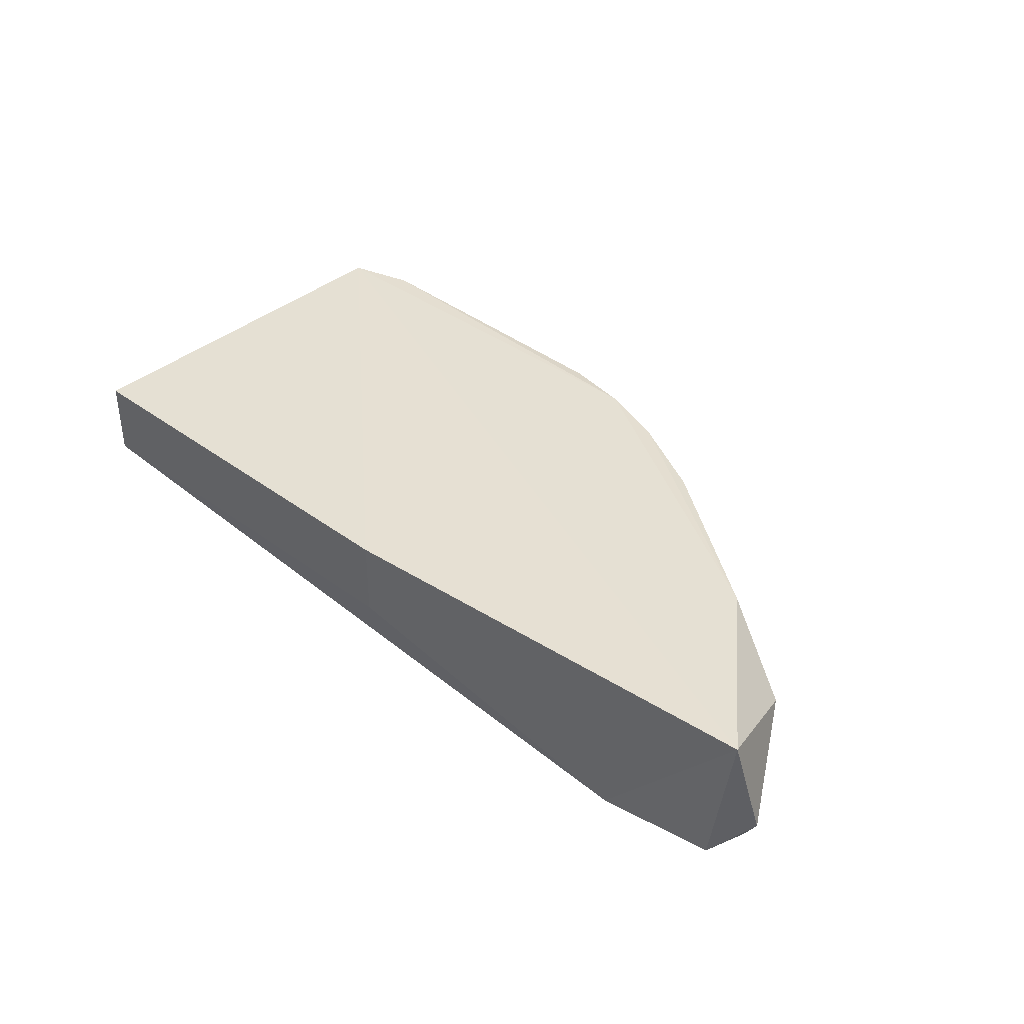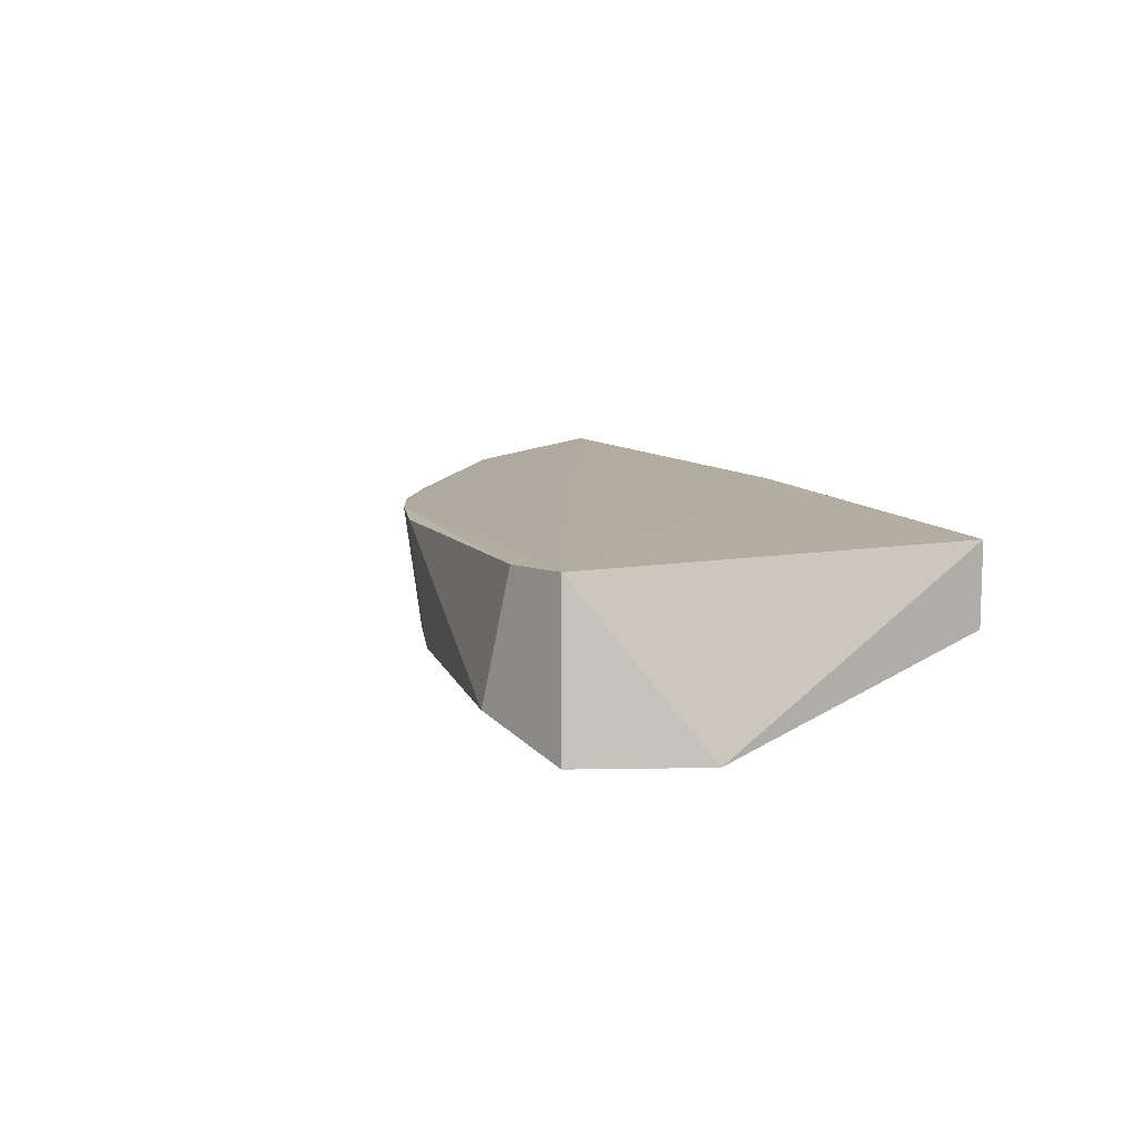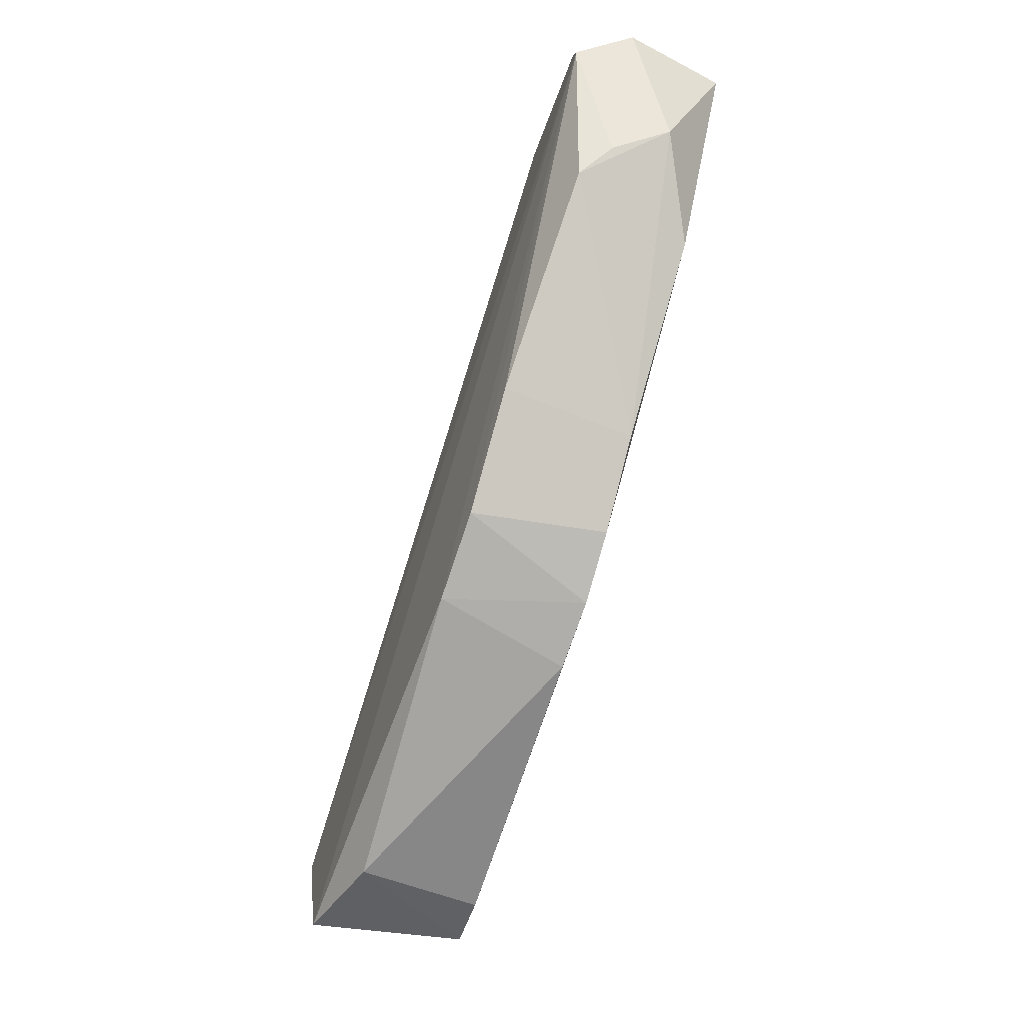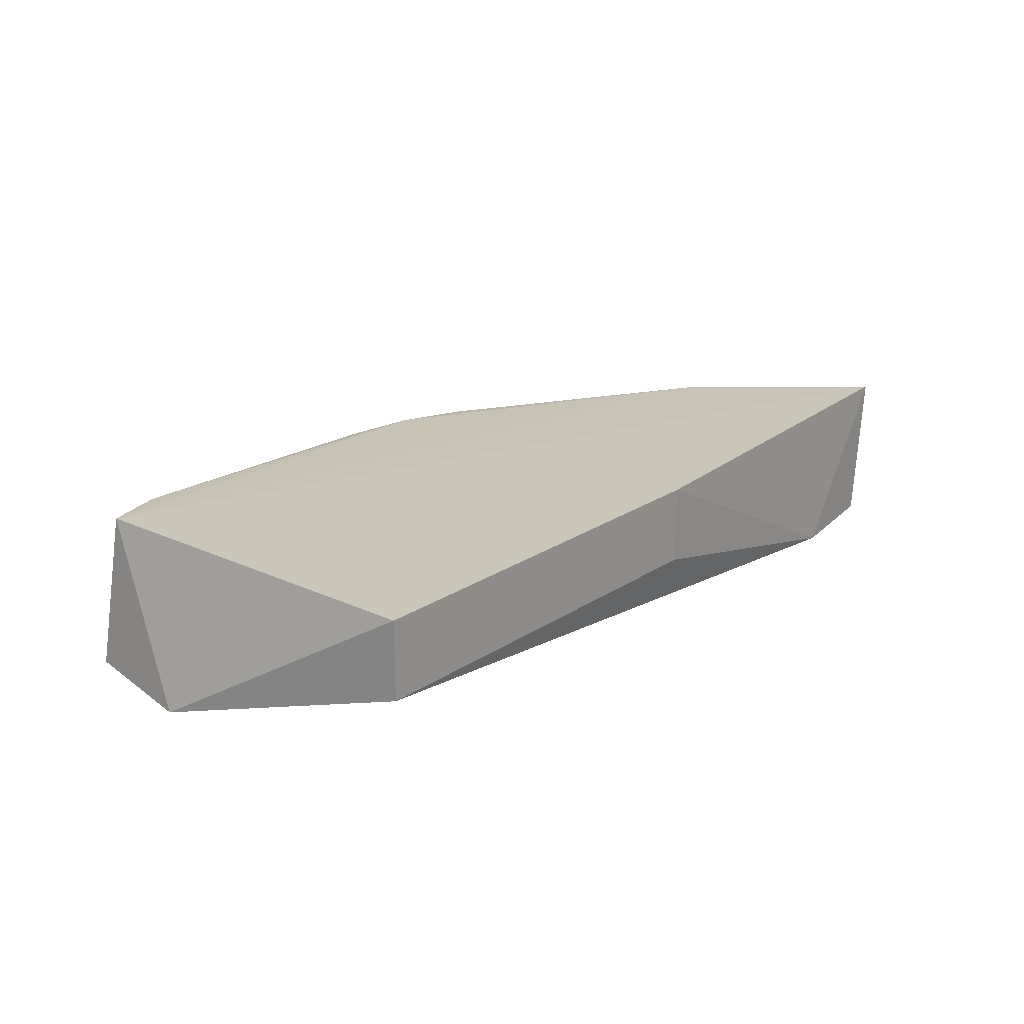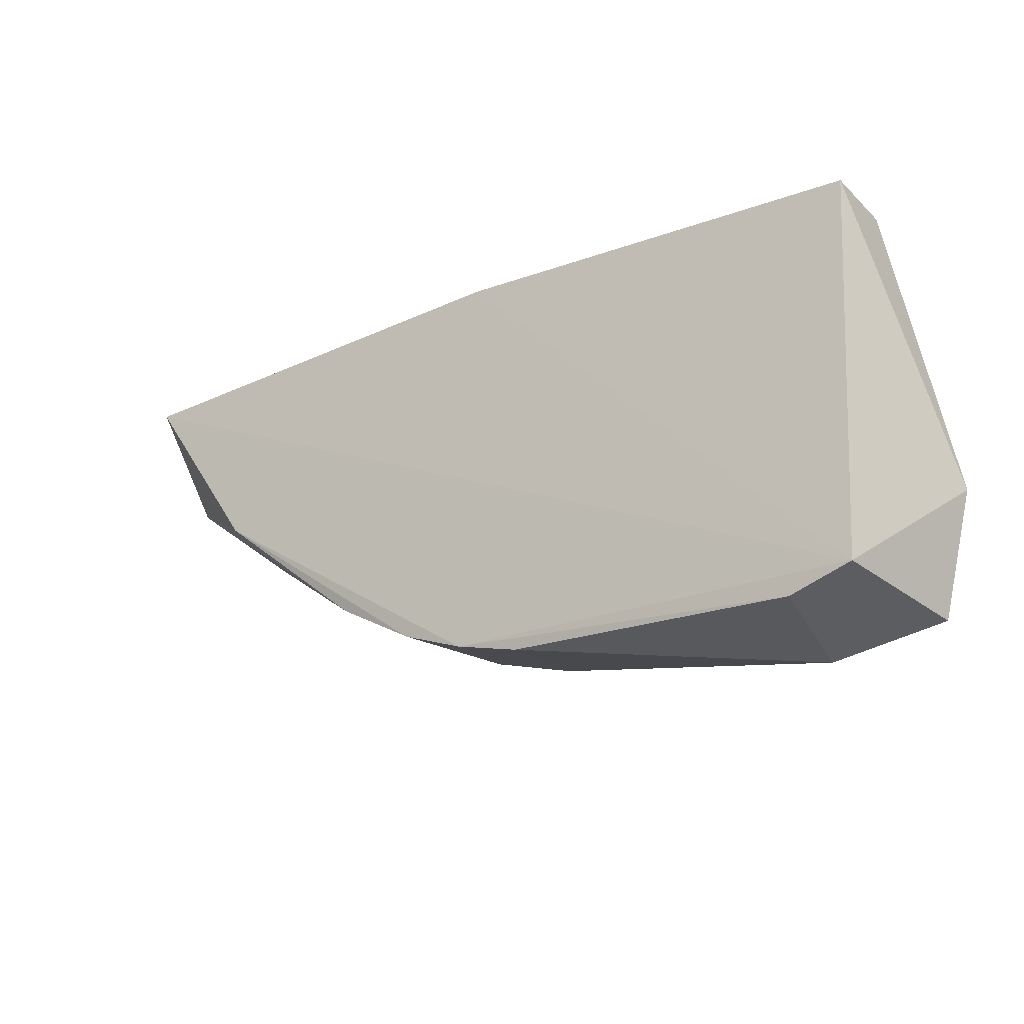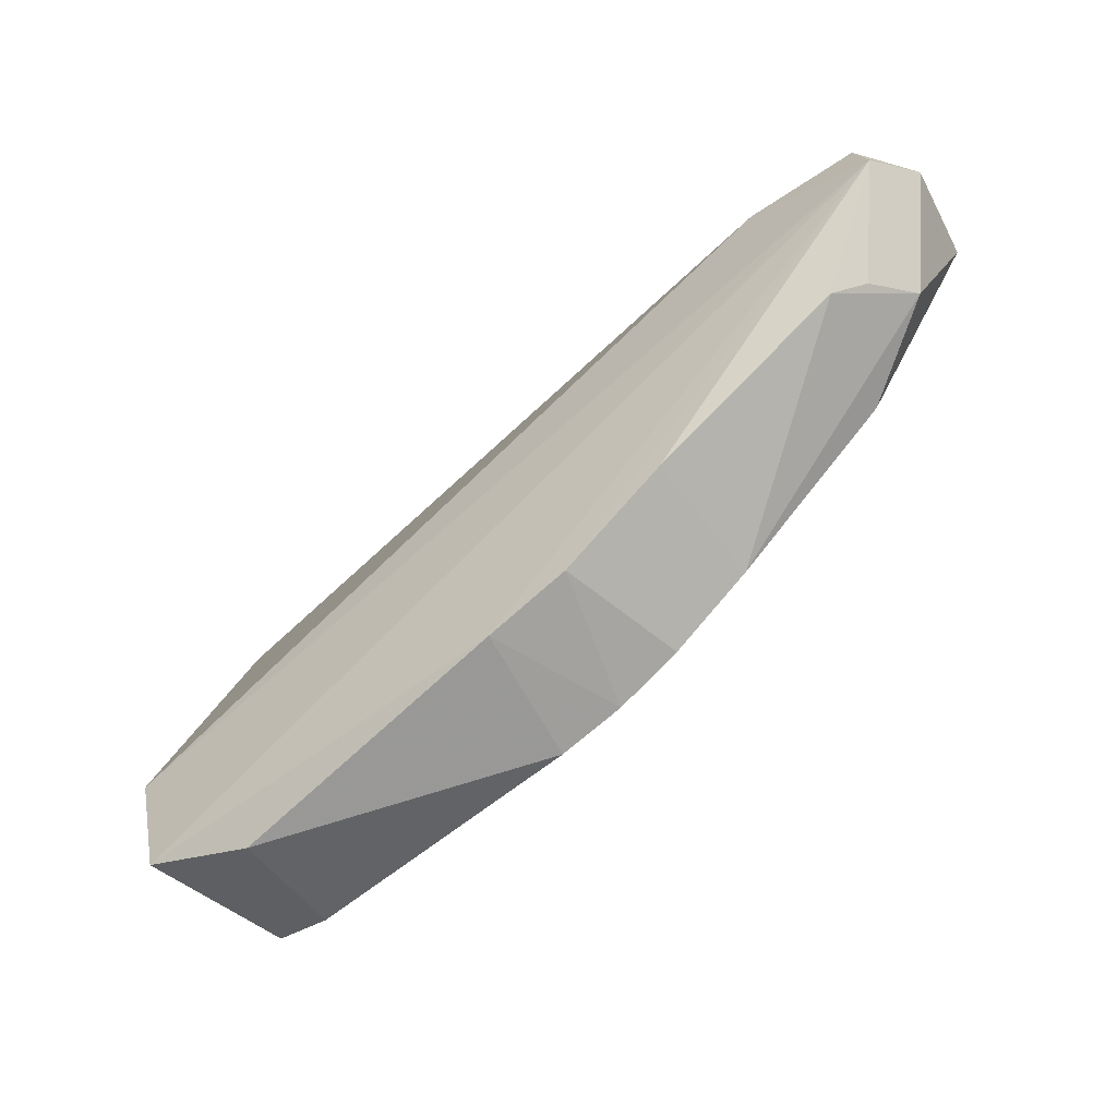
<metadata>
{"format":"obj","ext":"obj","renderer":"f3d","projection":"perspective","resolution":1024,"background":"white","views":[{"elev":38.5,"azim":39.5,"up":"+Y"},{"elev":10.2,"azim":-113.9,"up":"+Y"},{"elev":-61.6,"azim":71.6,"up":"+Z"},{"elev":21.6,"azim":-52.9,"up":"+Y"},{"elev":-25.5,"azim":-145.4,"up":"+Z"},{"elev":-55.1,"azim":39.1,"up":"+Z"}]}
</metadata>
<code>
v 0.1924 0.06848 -0.1883
v -0.1044 0.1086 -0.2984
v -0.139 0.1113 -0.1348
v -0.1512 0.04492 -0.2435
v 0.216 0.1097 -0.1284
v 0.1604 0.04709 -0.1241
v 0.02506 0.05254 -0.2815
v 0.06979 0.1062 -0.2735
v -0.139 0.07917 -0.1348
v 0.2138 0.04709 -0.1455
v -0.139 0.04709 -0.2952
v -0.1302 0.1097 -0.2913
v 0.0321 0.1113 -0.1241
v -0.09622 0.05779 -0.3059
v 0.1041 0.05287 -0.2457
v 0.1675 0.108 -0.2006
v 0.01585 0.1061 -0.2913
v 0.2032 0.08986 -0.1776
v 0.1818 0.05779 -0.199
v 0.2245 0.06848 -0.1348
v 0.0321 0.07917 -0.1241
v 0.1034 0.1052 -0.254
v 0.2075 0.04828 -0.1275
v 0.06002 0.05326 -0.2711
v 0.04278 0.1069 -0.2842
f 8 24 25
f 3 4 9
f 4 6 9
f 6 4 10
f 7 10 11
f 10 4 11
f 11 4 12
f 4 3 12
f 6 5 13
f 3 9 13
f 12 3 13
f 5 12 13
f 7 11 14
f 11 12 14
f 12 2 14
f 12 5 16
f 14 2 17
f 7 14 17
f 10 1 18
f 16 5 18
f 1 10 19
f 10 15 19
f 18 1 19
f 10 18 20
f 18 5 20
f 9 6 21
f 6 13 21
f 13 9 21
f 15 8 22
f 8 16 22
f 16 18 22
f 19 15 22
f 18 19 22
f 5 6 23
f 6 10 23
f 20 5 23
f 10 20 23
f 10 7 24
f 8 15 24
f 15 10 24
f 2 12 25
f 16 8 25
f 12 16 25
f 17 2 25
f 7 17 25
f 24 7 25

</code>
